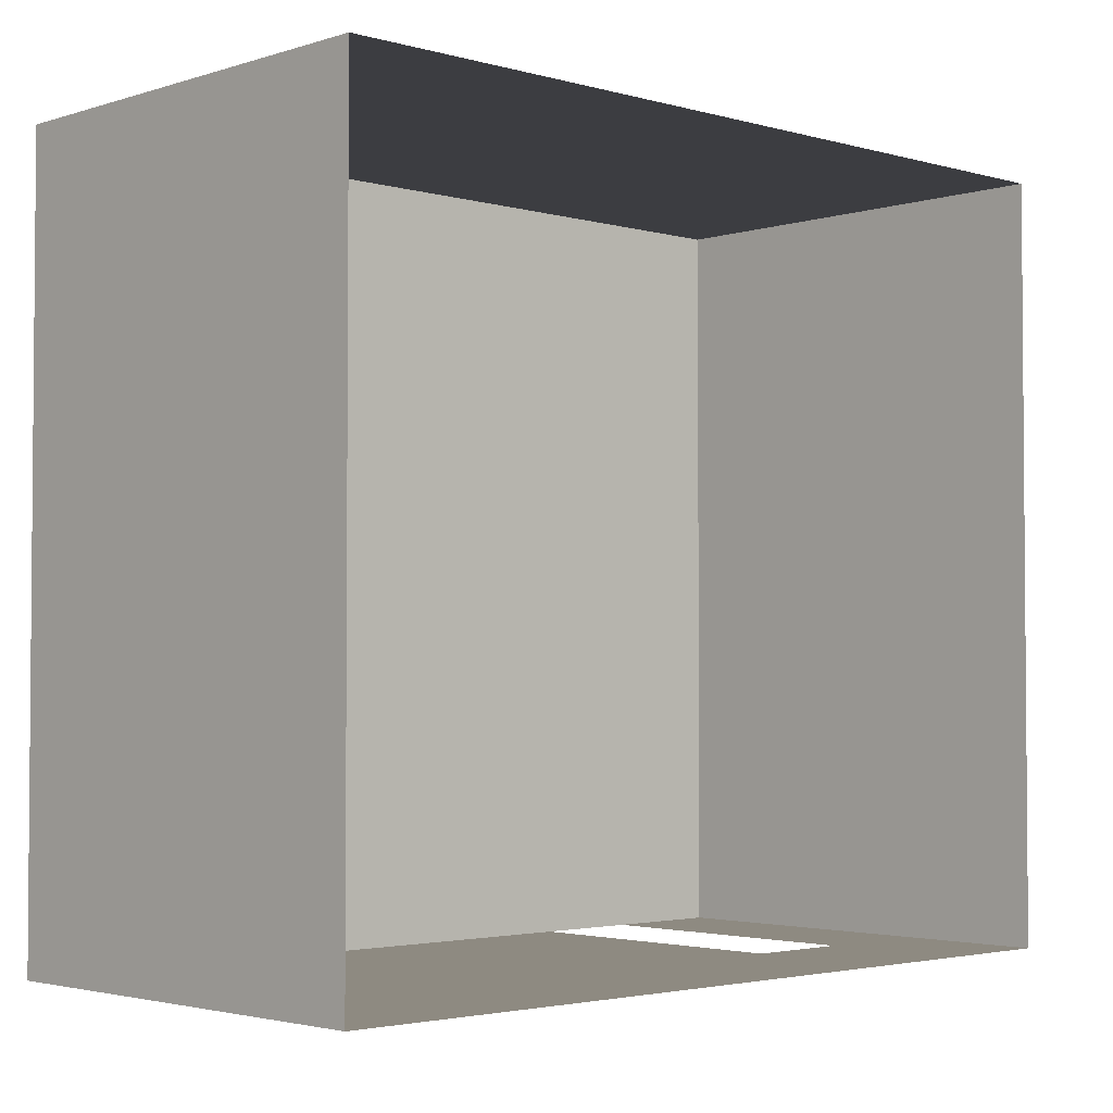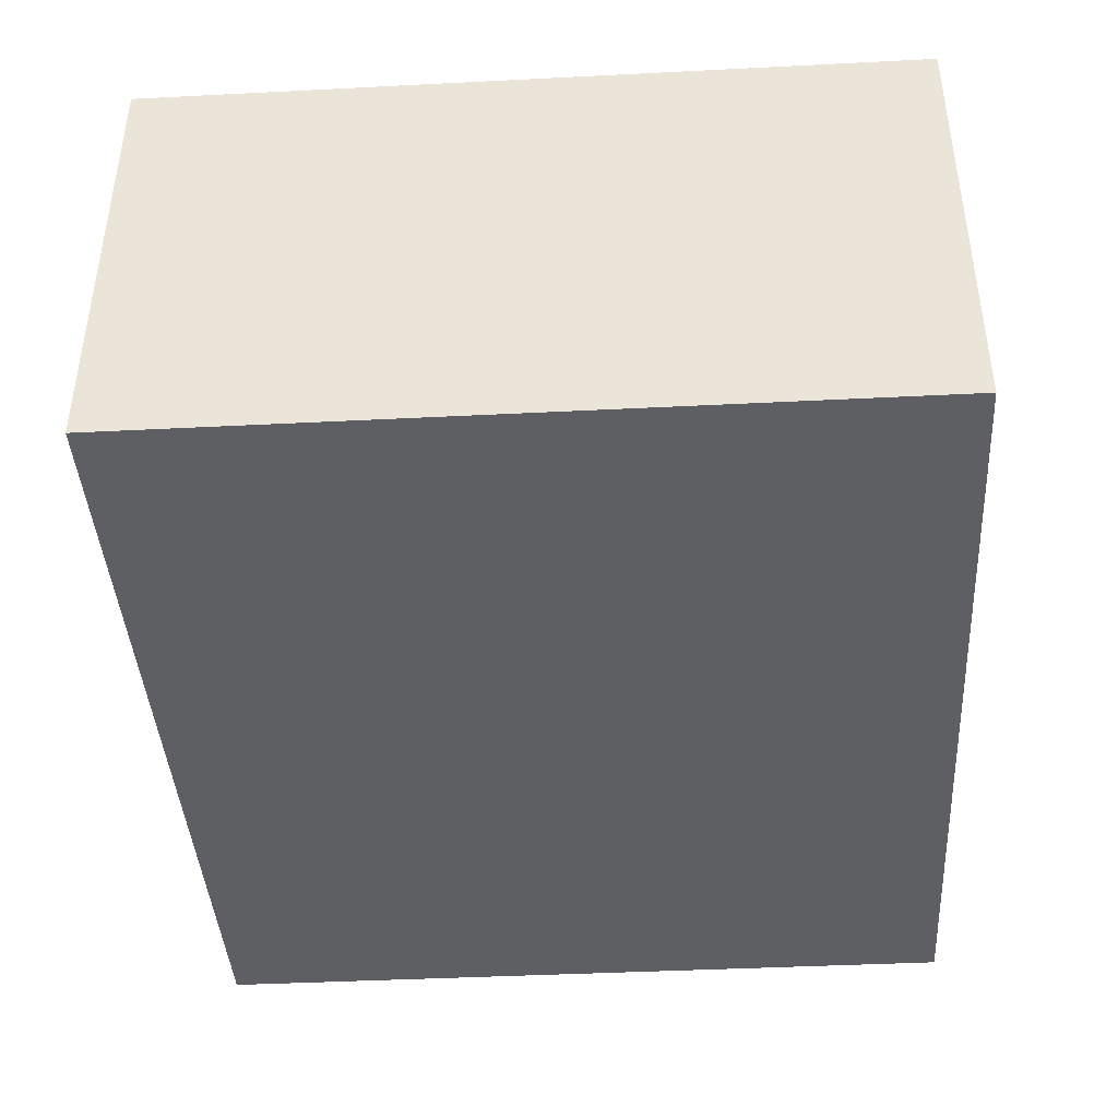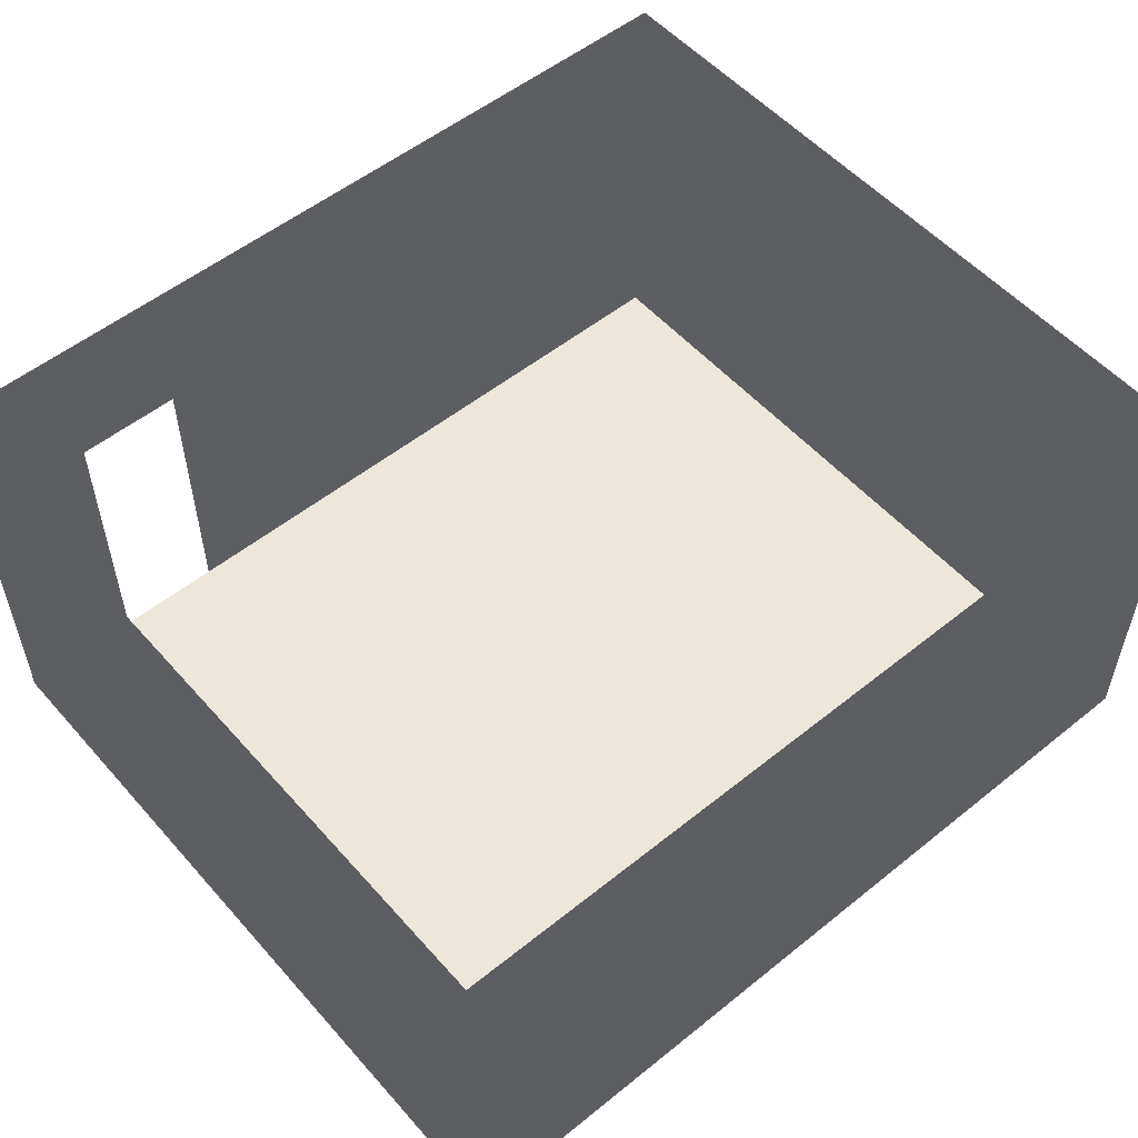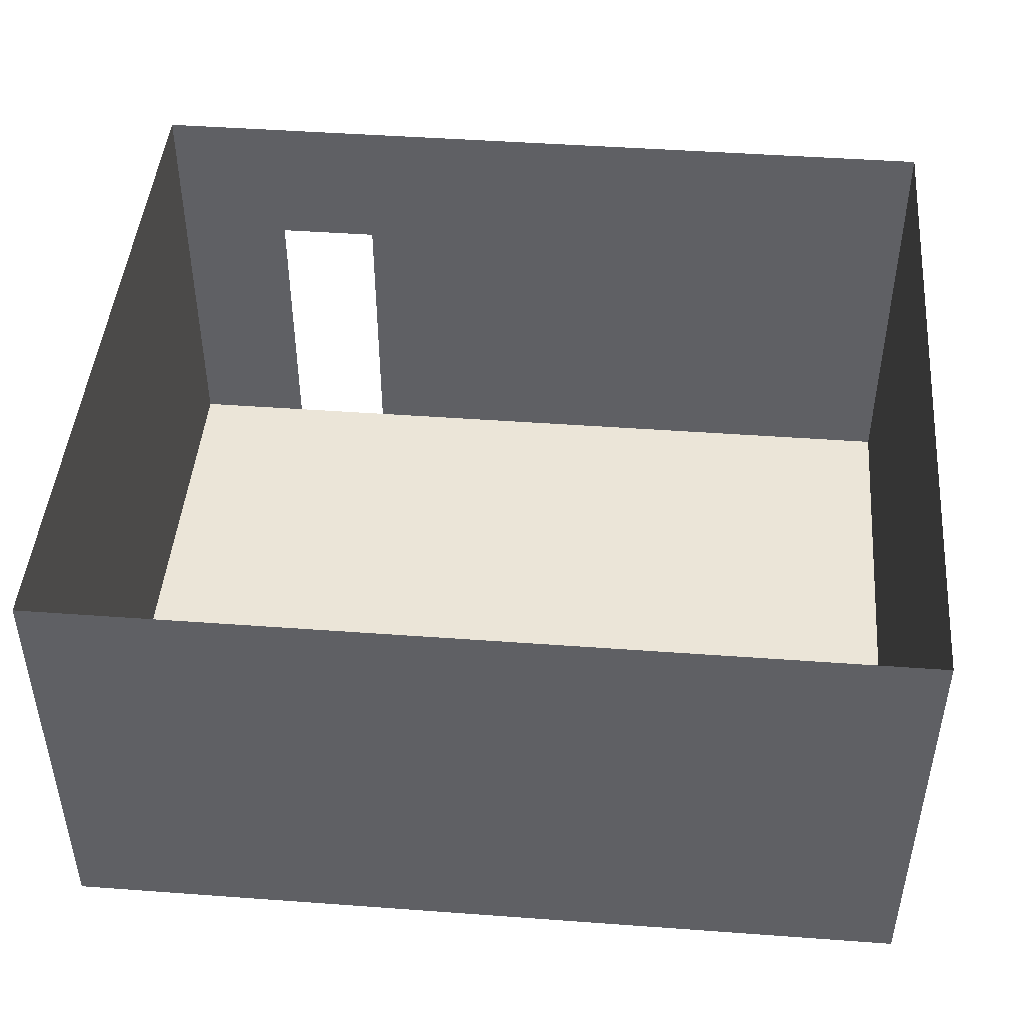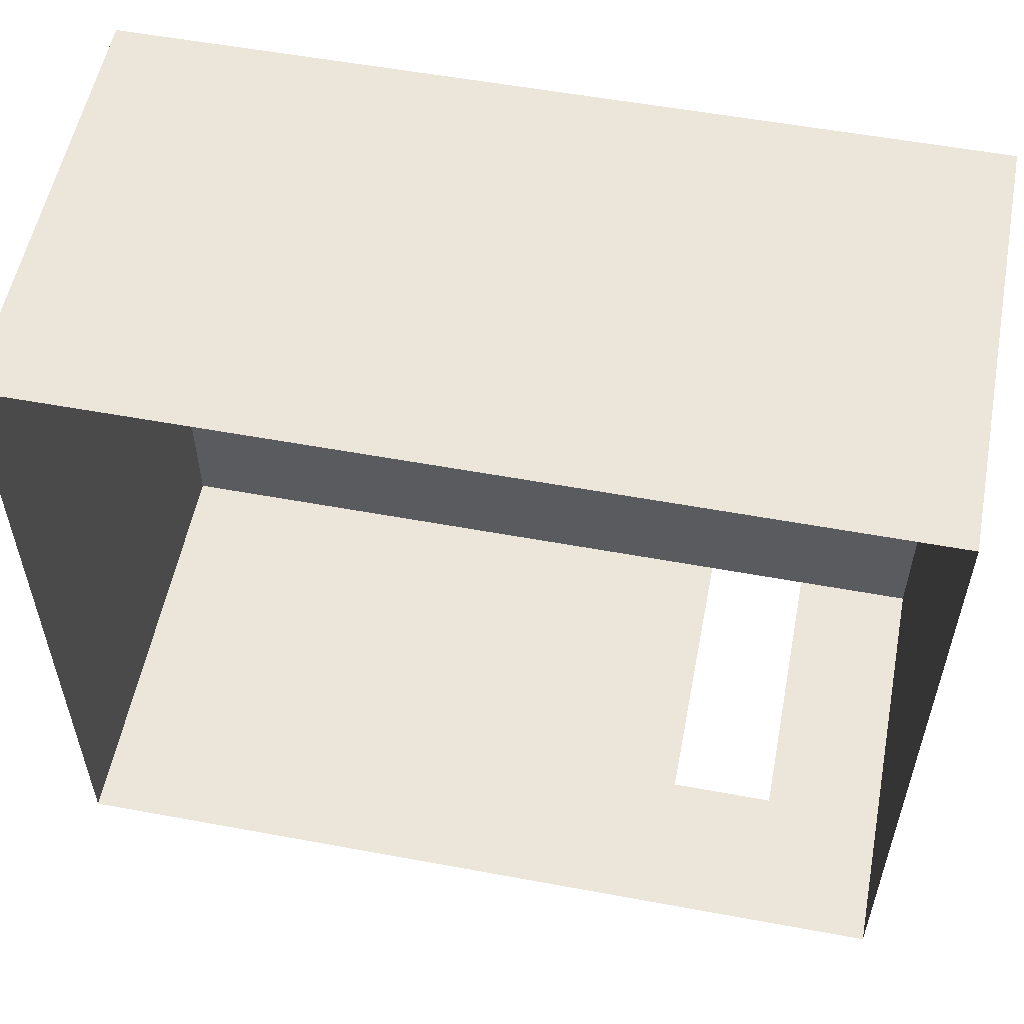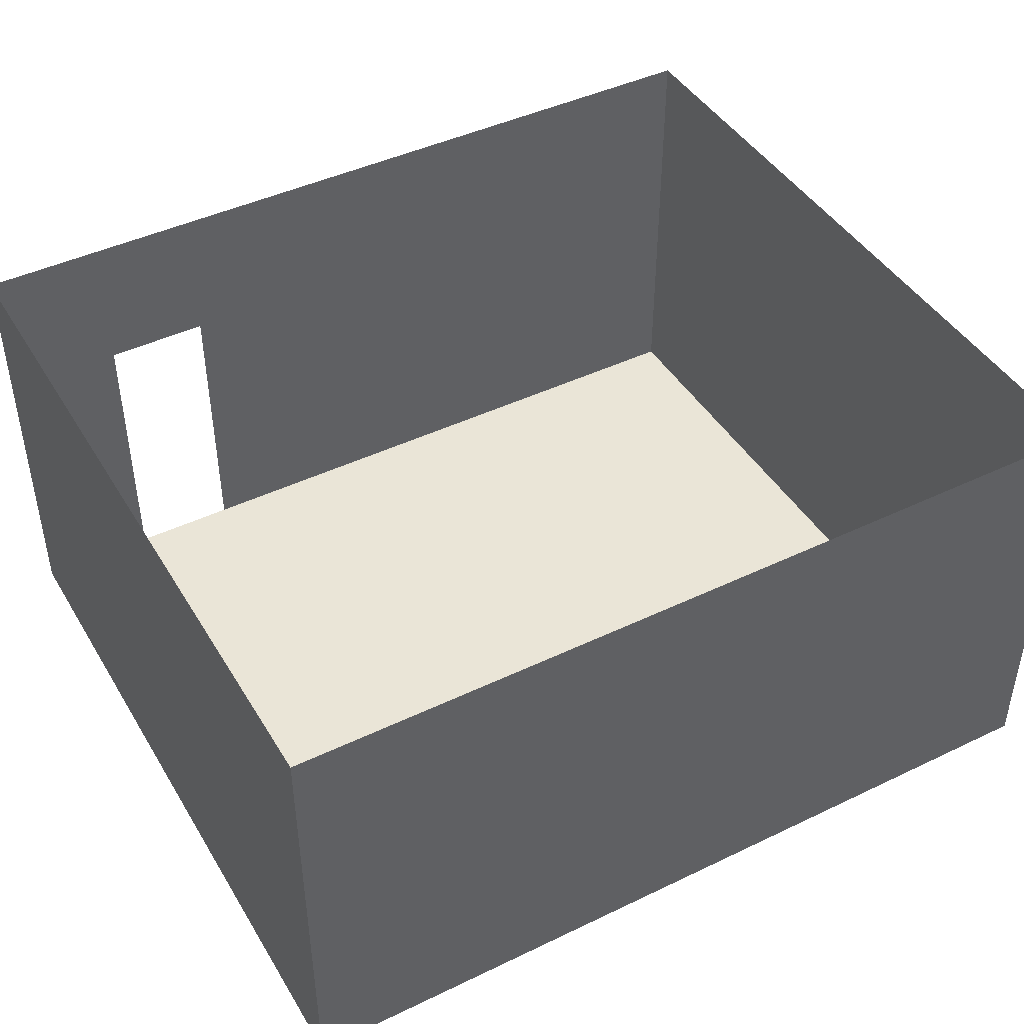
<metadata>
{"format":"obj","ext":"obj","renderer":"f3d","projection":"perspective","resolution":1024,"background":"white","views":[{"elev":-2.8,"azim":136.5,"up":"+Z"},{"elev":-41.6,"azim":93.5,"up":"+Y"},{"elev":54.0,"azim":-40.5,"up":"+Y"},{"elev":45.8,"azim":4.8,"up":"+Y"},{"elev":55.5,"azim":-169.0,"up":"+Z"},{"elev":44.2,"azim":-29.3,"up":"+Y"}]}
</metadata>
<code>
g Mesh1 LAB005 Model
v 15.01 2.675e-21 -6.301
v 14.19 -1.5e-22 -1.177
v 14.19 -1.5e-22 -6.301
f 1 2 3
v 19.99 1.328e-19 -1.177
f 2 1 4
f 3 2 1
v 14.19 0.999 -1.177
f 5 3 2
v 14.19 2.997 -6.301
f 3 5 6
f 2 3 5
f 6 5 3
v 14.19 1.998 -1.177
f 7 6 5
v 14.19 2.997 -1.177
f 6 7 8
f 8 7 6
v 19.99 2.997 -1.177
f 7 9 8
v 19.99 1.998 -1.177
f 9 7 10
f 10 7 9
f 5 10 7
v 19.99 0.999 -1.177
f 10 5 11
f 11 5 10
f 5 4 11
f 4 5 2
f 2 5 4
f 11 4 5
v 19.99 4.003e-20 -6.301
f 12 11 4
f 11 12 10
f 4 11 12
f 10 12 11
v 19.99 2.997 -6.301
f 13 10 12
f 10 13 9
f 9 13 10
f 12 10 13
v 15.73 2.003 -6.301
f 14 12 13
v 15.73 2.675e-21 -6.301
f 12 14 15
f 15 14 12
f 13 12 14
v 15.01 2.003 -6.301
f 14 13 16
f 16 13 14
f 6 16 13
f 6 1 16
f 1 6 3
f 3 6 1
f 16 1 6
f 13 16 6
f 4 15 12
f 4 1 15
f 4 1 2
f 15 1 4
f 12 15 4
f 7 10 5
f 5 6 7
f 8 9 7
g Mesh2 LAB005 Model
l 3 1
l 3 2
l 3 6
l 6 13
l 6 8
l 7 8
l 7 10
l 5 7
l 2 5
l 4 2
l 4 12
l 4 11
l 11 10
l 5 11
l 10 9
l 9 13
l 9 8
l 12 13
l 15 12
l 1 15
l 16 1
l 16 14
l 15 14

</code>
